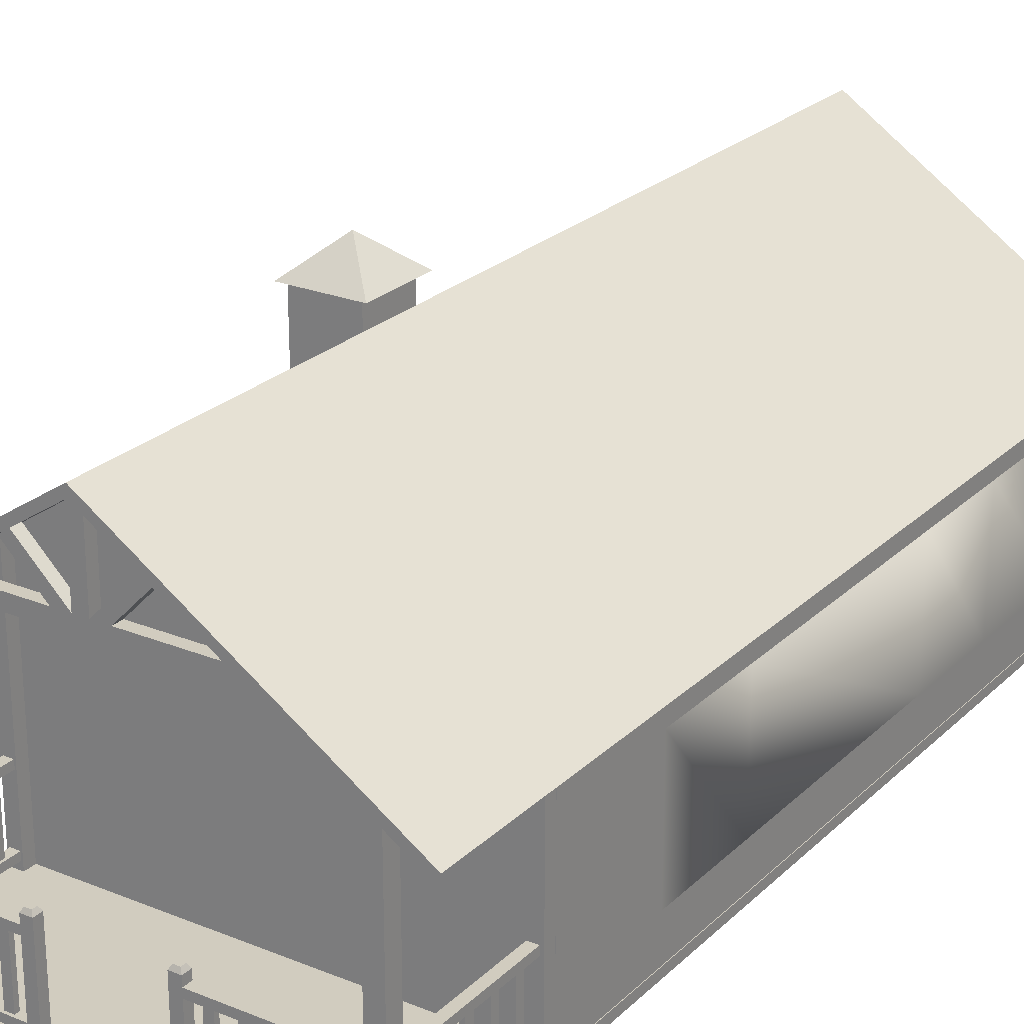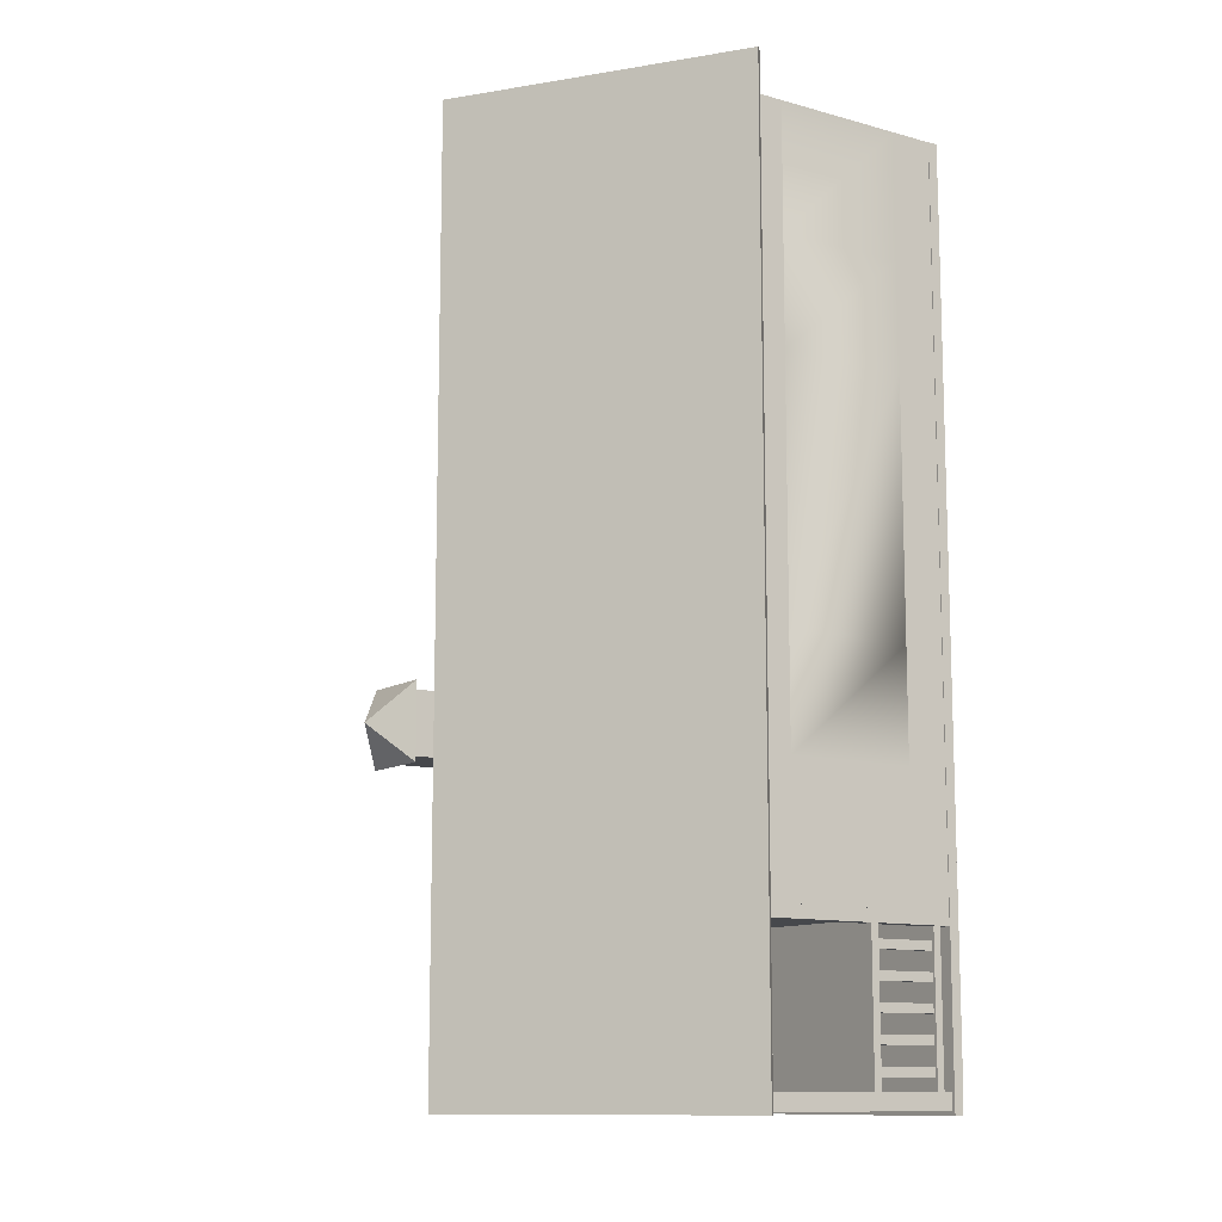
<metadata>
{"format":"obj","ext":"obj","renderer":"f3d","projection":"perspective","resolution":1024,"background":"white","views":[{"elev":24.2,"azim":-146.3,"up":"+Y"},{"elev":-11.3,"azim":-124.2,"up":"+Z"}]}
</metadata>
<code>
o Cottage_House
v -27.74 -0.8091 45.83
v 28.3 -0.8091 45.83
v 28.3 0.4159 45.83
v -27.74 0.4159 45.83
v 28.3 0.4159 -68.11
v -27.74 0.4159 -68.11
v 28.3 -0.8091 -68.11
v -27.74 -0.8091 -68.11
v -17.61 38.67 -65.8
v -15.12 40.42 -65.8
v -2.955 40.42 -65.8
v -2.955 38.67 -65.8
v -0.856 38.67 -65.8
v -0.856 40.42 -65.8
v 0.8397 40.42 -65.8
v 0.8397 38.67 -65.8
v 2.927 40.42 -65.8
v 2.927 38.67 -65.8
v -2.955 40.42 -67.15
v -15.12 40.42 -67.15
v -2.955 38.67 -67.15
v -17.61 38.67 -67.15
v -0.856 40.42 -67.15
v 0.8397 40.42 -67.15
v 0.8397 38.67 -67.15
v -0.856 38.67 -67.15
v 2.927 40.42 -67.15
v 2.927 38.67 -67.15
v 15.57 40.42 -65.8
v 15.57 40.42 -67.15
v 18.36 38.67 -67.15
v 18.36 38.67 -65.8
v -0.856 50.11 -65.8
v 0.8397 50.11 -65.8
v 0.8397 50.11 -67.15
v -0.856 50.11 -67.15
v 6.595 46.03 -65.8
v 8.311 45.61 -65.8
v 8.311 45.61 -67.15
v 6.595 46.03 -67.15
v -7.892 45.49 -65.8
v -6.443 45.99 -65.8
v -6.443 45.99 -67.15
v -7.892 45.49 -67.15
v 21.47 -2.505 42.61
v 26.12 -2.505 42.61
v 26.12 -0.8499 42.61
v 21.47 -0.8499 42.61
v 21.47 -0.8499 -66.3
v 26.12 -0.8499 -66.3
v 26.12 -2.505 -66.3
v 21.47 -2.505 -66.3
v -2.322 -2.505 42.61
v 2.325 -2.505 42.61
v 2.325 -0.8499 42.61
v -2.322 -0.8499 42.61
v -2.322 -0.8499 -66.3
v 2.325 -0.8499 -66.3
v 2.325 -2.505 -66.3
v -2.322 -2.505 -66.3
v -25.96 -2.505 42.61
v -21.31 -2.505 42.61
v -21.31 -0.8499 42.61
v -25.96 -0.8499 42.61
v -25.96 -0.8499 -66.3
v -21.31 -0.8499 -66.3
v -21.31 -2.505 -66.3
v -25.96 -2.505 -66.3
v 32.5 28.76 48.78
v 0.02771 50.07 48.78
v 0.02771 50.07 -67.81
v 32.5 28.76 -67.81
v 33.31 29.59 -67.81
v 0.0293 51.3 -67.81
v 0.0293 51.3 48.78
v 33.31 29.59 48.78
v -31.64 28.83 48.78
v -31.64 28.83 -67.81
v -32.45 29.67 -67.81
v -32.45 29.67 48.78
v 28.21 31.78 -45.71
v 6.636 45.78 -45.71
v 6.636 45 -45.71
v 6.631 34.95 -45.71
v 6.63 31.78 -45.71
v -27.61 31.78 -45.71
v -27.61 31.78 45.83
v -6.701 45.62 45.83
v 0.02901 50.07 45.83
v 0.02901 50.07 -45.71
v -6.679 45.63 -45.71
v -6.674 31.78 45.83
v -6.68 34.98 45.83
v -6.7 44.93 45.83
v 28.21 31.78 45.83
v 6.642 45.78 45.83
v -6.679 44.97 -45.71
v -6.673 31.78 -45.71
v -6.674 34.99 -45.71
v 5.081 36.13 -45.71
v 5.085 43.83 -45.71
v -5.123 43.81 -45.71
v -5.12 36.15 -45.71
v 6.642 44.99 45.83
v 6.637 31.78 45.83
v 6.638 34.96 45.83
v -5.125 36.14 45.83
v 5.086 36.13 45.83
v 5.089 43.82 45.83
v -5.14 43.77 45.83
v -6.67 7e-06 -45.71
v -6.67 5.8 -45.71
v -11.42 5.8 -45.71
v -23.1 5.8 -45.71
v -27.66 5.8 -45.71
v -27.66 7e-06 -45.71
v -6.67 5.8 45.83
v -27.66 5.8 45.83
v -27.66 -7e-06 45.83
v -6.67 -7e-06 45.83
v -27.66 5.8 -29.71
v -27.66 5.8 -15.75
v -27.66 5.8 16.19
v -27.66 5.8 29.86
v 28.16 5.8 29.86
v 28.16 5.8 45.83
v 28.16 -7e-06 45.83
v 28.16 7e-06 -45.71
v 28.16 5.8 -45.71
v 28.16 5.8 -29.71
v 28.16 5.8 -15.75
v 28.16 5.8 16.19
v 28.16 31.78 29.86
v 28.16 31.78 45.83
v 28.16 22.68 45.83
v 28.16 22.68 29.86
v 28.16 22.68 16.19
v 28.16 22.68 -15.75
v 28.16 22.68 -29.71
v 28.16 22.68 -45.71
v 28.16 31.78 -45.71
v 28.16 31.78 -29.71
v 28.16 31.78 -15.75
v 28.16 31.78 16.19
v -27.66 31.78 45.83
v -27.66 22.68 45.83
v -6.67 22.68 45.83
v 6.644 22.68 45.83
v -27.66 22.68 29.86
v -27.66 22.68 16.19
v -27.66 22.68 -15.75
v -27.66 22.68 -29.71
v -27.66 22.68 -45.71
v -27.66 31.78 -45.71
v -27.66 31.78 -29.71
v -27.66 31.78 -15.75
v -27.66 31.78 16.19
v -27.66 31.78 29.86
v -23.1 22.68 -45.71
v -11.42 22.68 -45.71
v -6.67 22.68 -45.71
v 6.644 22.68 -45.71
v 11.66 22.68 -45.71
v 23.16 22.68 -45.71
v 23.16 5.8 -45.71
v 11.66 5.8 -45.71
v 6.644 5.8 -45.71
v 6.644 7e-06 -45.71
v 6.644 5.8 45.83
v 6.644 -7e-06 45.83
v 27.86 10.47 -65.54
v 26.63 10.47 -65.54
v 26.63 10.47 -47.24
v 27.86 10.47 -47.24
v 26.63 11.47 -65.54
v 26.63 11.47 -47.24
v 27.86 11.47 -65.54
v 27.86 11.47 -47.24
v 27.86 1.436 -65.54
v 26.63 1.436 -65.54
v 26.63 1.436 -47.24
v 27.86 1.436 -47.24
v 26.63 2.404 -65.54
v 26.63 2.404 -47.24
v 27.86 2.404 -65.54
v 27.86 2.404 -47.24
v 27.57 2.303 -63.88
v 27.57 2.303 -62.77
v 27.57 10.59 -62.77
v 27.57 10.59 -63.88
v 26.96 10.59 -63.88
v 26.96 10.59 -62.77
v 26.96 2.303 -62.77
v 26.96 2.303 -63.88
v 27.57 2.303 -60.43
v 27.57 2.303 -59.31
v 27.57 10.59 -59.31
v 27.57 10.59 -60.43
v 26.96 10.59 -60.43
v 26.96 10.59 -59.31
v 26.96 2.303 -59.31
v 26.96 2.303 -60.43
v 27.57 2.303 -56.97
v 27.57 2.303 -55.85
v 27.57 10.59 -55.85
v 27.57 10.59 -56.97
v 26.96 10.59 -56.97
v 26.96 10.59 -55.85
v 26.96 2.303 -55.85
v 26.96 2.303 -56.97
v 27.57 2.303 -53.51
v 27.57 2.303 -52.39
v 27.57 10.59 -52.39
v 27.57 10.59 -53.51
v 26.96 10.59 -53.51
v 26.96 10.59 -52.39
v 26.96 2.303 -52.39
v 26.96 2.303 -53.51
v 27.57 2.303 -50.05
v 27.57 2.303 -48.93
v 27.57 10.59 -48.93
v 27.57 10.59 -50.05
v 26.96 10.59 -50.05
v 26.96 10.59 -48.93
v 26.96 2.303 -48.93
v 26.96 2.303 -50.05
v 6.772 0.1654 -66.04
v 8.154 0.1654 -66.04
v 8.154 1.436 -66.04
v 8.154 2.404 -66.04
v 8.154 10.47 -66.04
v 8.154 11.47 -66.04
v 8.154 12.54 -66.04
v 6.772 12.54 -66.04
v 7.072 13.06 -66.31
v 7.072 13.06 -67
v 7.855 13.06 -67
v 7.855 13.06 -66.31
v 8.154 1.436 -67.27
v 8.154 2.404 -67.27
v 8.154 10.47 -67.27
v 8.154 11.47 -67.27
v 8.154 12.54 -67.27
v 6.772 12.54 -67.27
v 6.772 0.1654 -67.27
v 8.154 0.1654 -67.27
v 26.14 10.47 -66.04
v 26.14 10.47 -67.27
v 26.14 11.47 -67.27
v 26.14 11.47 -66.04
v 26.14 1.436 -66.04
v 26.14 1.436 -67.27
v 26.14 2.404 -67.27
v 26.14 2.404 -66.04
v 9.777 2.303 -66.33
v 9.777 10.59 -66.33
v 10.87 10.59 -66.33
v 10.87 2.303 -66.33
v 9.777 10.59 -66.94
v 9.777 2.303 -66.94
v 10.87 2.303 -66.94
v 10.87 10.59 -66.94
v 13.18 2.303 -66.33
v 13.18 10.59 -66.33
v 14.27 10.59 -66.33
v 14.27 2.303 -66.33
v 13.18 10.59 -66.94
v 13.18 2.303 -66.94
v 14.27 2.303 -66.94
v 14.27 10.59 -66.94
v 16.58 2.303 -66.33
v 16.58 10.59 -66.33
v 17.67 10.59 -66.33
v 17.67 2.303 -66.33
v 16.58 10.59 -66.94
v 16.58 2.303 -66.94
v 17.67 2.303 -66.94
v 17.67 10.59 -66.94
v 19.98 2.303 -66.33
v 19.98 10.59 -66.33
v 21.07 10.59 -66.33
v 21.07 2.303 -66.33
v 19.98 10.59 -66.94
v 19.98 2.303 -66.94
v 21.07 2.303 -66.94
v 21.07 10.59 -66.94
v 23.38 2.303 -66.33
v 23.38 10.59 -66.33
v 24.47 10.59 -66.33
v 24.47 2.303 -66.33
v 23.38 10.59 -66.94
v 23.38 2.303 -66.94
v 24.47 2.303 -66.94
v 24.47 10.59 -66.94
v -6.698 0.1654 -66.04
v -6.698 12.54 -66.04
v -8.079 12.54 -66.04
v -8.079 11.47 -66.04
v -8.079 10.47 -66.04
v -8.079 2.404 -66.04
v -8.079 1.436 -66.04
v -8.079 0.1654 -66.04
v -6.997 13.06 -66.31
v -7.78 13.06 -66.31
v -7.78 13.06 -67
v -6.997 13.06 -67
v -8.079 1.436 -67.27
v -8.079 0.1654 -67.27
v -6.698 0.1654 -67.27
v -6.698 12.54 -67.27
v -8.079 12.54 -67.27
v -8.079 11.47 -67.27
v -8.079 10.47 -67.27
v -8.079 2.404 -67.27
v -26.06 10.47 -67.27
v -26.06 10.47 -66.04
v -26.06 11.47 -67.27
v -26.06 11.47 -66.04
v -26.06 1.436 -67.27
v -26.06 1.436 -66.04
v -26.06 2.404 -67.27
v -26.06 2.404 -66.04
v -9.702 2.303 -66.33
v -10.8 2.303 -66.33
v -10.8 10.59 -66.33
v -9.702 10.59 -66.33
v -9.702 10.59 -66.94
v -10.8 10.59 -66.94
v -10.8 2.303 -66.94
v -9.702 2.303 -66.94
v -13.1 2.303 -66.33
v -14.2 2.303 -66.33
v -14.2 10.59 -66.33
v -13.1 10.59 -66.33
v -13.1 10.59 -66.94
v -14.2 10.59 -66.94
v -14.2 2.303 -66.94
v -13.1 2.303 -66.94
v -16.5 2.303 -66.33
v -17.6 2.303 -66.33
v -17.6 10.59 -66.33
v -16.5 10.59 -66.33
v -16.5 10.59 -66.94
v -17.6 10.59 -66.94
v -17.6 2.303 -66.94
v -16.5 2.303 -66.94
v -19.9 2.303 -66.33
v -21 2.303 -66.33
v -21 10.59 -66.33
v -19.9 10.59 -66.33
v -19.9 10.59 -66.94
v -21 10.59 -66.94
v -21 2.303 -66.94
v -19.9 2.303 -66.94
v -23.3 2.303 -66.33
v -24.4 2.303 -66.33
v -24.4 10.59 -66.33
v -23.3 10.59 -66.33
v -23.3 10.59 -66.94
v -24.4 10.59 -66.94
v -24.4 2.303 -66.94
v -23.3 2.303 -66.94
v -26 10.47 -65.54
v -27.23 10.47 -65.54
v -27.23 10.47 -47.24
v -26 10.47 -47.24
v -27.23 11.47 -65.54
v -27.23 11.47 -47.24
v -26 11.47 -65.54
v -26 11.47 -47.24
v -26 1.436 -65.54
v -27.23 1.436 -65.54
v -27.23 1.436 -47.24
v -26 1.436 -47.24
v -27.23 2.404 -65.54
v -27.23 2.404 -47.24
v -26 2.404 -65.54
v -26 2.404 -47.24
v -26.29 2.303 -63.88
v -26.29 2.303 -62.77
v -26.29 10.59 -62.77
v -26.29 10.59 -63.88
v -26.9 10.59 -63.88
v -26.9 10.59 -62.77
v -26.9 2.303 -62.77
v -26.9 2.303 -63.88
v -26.29 2.303 -60.43
v -26.29 2.303 -59.31
v -26.29 10.59 -59.31
v -26.29 10.59 -60.43
v -26.9 10.59 -60.43
v -26.9 10.59 -59.31
v -26.9 2.303 -59.31
v -26.9 2.303 -60.43
v -26.29 2.303 -56.97
v -26.29 2.303 -55.85
v -26.29 10.59 -55.85
v -26.29 10.59 -56.97
v -26.9 10.59 -56.97
v -26.9 10.59 -55.85
v -26.9 2.303 -55.85
v -26.9 2.303 -56.97
v -26.29 2.303 -53.51
v -26.29 2.303 -52.39
v -26.29 10.59 -52.39
v -26.29 10.59 -53.51
v -26.9 10.59 -53.51
v -26.9 10.59 -52.39
v -26.9 2.303 -52.39
v -26.9 2.303 -53.51
v -26.29 2.303 -50.05
v -26.29 2.303 -48.93
v -26.29 10.59 -48.93
v -26.29 10.59 -50.05
v -26.9 10.59 -50.05
v -26.9 10.59 -48.93
v -26.9 2.303 -48.93
v -26.9 2.303 -50.05
v 26 0.4107 -65.46
v 28.04 0.4107 -65.46
v 28.04 31.9 -65.46
v 26 33.19 -65.46
v 26 33.19 -67.54
v 26 0.4107 -67.54
v 28.04 0.4107 -67.54
v 28.04 31.9 -67.54
v -25.24 0.4107 -67.54
v -27.27 0.4107 -67.54
v -27.27 31.9 -67.54
v -25.24 33.19 -67.54
v -25.24 33.19 -65.46
v -25.24 0.4107 -65.46
v -27.27 0.4107 -65.46
v -27.27 31.9 -65.46
v 26.43 32.75 -47.29
v 26.43 0.1847 -47.29
v 28.2 0.1847 -47.29
v 28.2 31.71 -47.29
v 28.2 0.1847 -45.69
v 28.2 31.71 -45.69
v 26.43 0.1847 -45.69
v 26.43 32.75 -45.69
v -25.88 0.1847 -47.29
v -27.65 0.1847 -47.29
v -27.65 31.71 -47.29
v -25.88 32.75 -47.29
v -27.65 0.1847 -45.69
v -27.65 31.71 -45.69
v -25.88 0.1847 -45.69
v -25.88 32.75 -45.69
v 2.334 49.69 -21.13
v 9.929 44.67 -21.13
v 9.929 53.14 -21.13
v 2.334 53.14 -21.13
v 2.334 53.14 -28.69
v 2.334 49.69 -28.69
v 9.929 44.67 -28.69
v 9.929 53.14 -28.69
v 1.333 52.79 -29.51
v 1.333 52.79 -20.19
v 5.996 56.8 -24.85
v 10.66 52.79 -20.19
v 10.66 52.79 -29.51
f 2 3 4
f 3 5 6
f 5 7 8
f 1 8 7
f 7 5 3
f 1 4 6
f 11 19 20
f 29 30 27
f 24 35 34
f 14 33 36
f 27 39 38
f 15 37 40
f 23 43 42
f 11 41 44
f 46 47 48
f 50 51 52
f 51 46 45
f 51 50 47
f 45 48 49
f 54 55 56
f 58 59 60
f 59 54 53
f 59 58 55
f 53 56 57
f 62 63 64
f 66 67 68
f 67 62 61
f 67 66 63
f 61 64 65
f 69 70 71
f 72 73 74
f 74 75 76
f 75 70 69
f 69 72 73
f 77 78 71
f 74 79 78
f 79 80 75
f 75 80 77
f 80 79 78
f 172 173 174
f 172 175 176
f 177 178 176
f 178 174 171
f 180 181 182
f 183 184 181
f 185 186 184
f 186 182 179
f 188 189 190
f 192 193 194
f 193 192 189
f 187 190 191
f 196 197 198
f 200 201 202
f 201 200 197
f 195 198 199
f 204 205 206
f 208 209 210
f 209 208 205
f 203 206 207
f 212 213 214
f 216 217 218
f 217 216 213
f 211 214 215
f 220 221 222
f 224 225 226
f 225 224 221
f 219 222 223
f 236 237 238
f 229 239 246
f 244 234 227
f 233 238 235
f 238 237 243
f 237 236 244
f 236 235 234
f 233 243 242
f 231 241 240
f 247 248 241
f 249 250 232
f 251 252 239
f 253 254 230
f 256 257 258
f 260 261 262
f 257 262 261
f 259 256 255
f 264 265 266
f 268 269 270
f 265 270 269
f 267 264 263
f 272 273 274
f 276 277 278
f 273 278 277
f 275 272 271
f 280 281 282
f 284 285 286
f 281 286 285
f 283 280 279
f 288 289 290
f 292 293 294
f 289 294 293
f 291 288 287
f 304 305 306
f 302 308 307
f 295 296 310
f 303 304 297
f 311 305 304
f 311 310 306
f 296 303 306
f 312 311 297
f 314 313 299
f 313 315 316
f 298 318 317
f 307 319 320
f 300 322 321
f 324 325 326
f 328 329 330
f 329 328 325
f 323 326 327
f 332 333 334
f 336 337 338
f 337 336 333
f 331 334 335
f 340 341 342
f 344 345 346
f 345 344 341
f 339 342 343
f 348 349 350
f 352 353 354
f 353 352 349
f 347 350 351
f 356 357 358
f 360 361 362
f 361 360 357
f 355 358 359
f 364 365 366
f 364 367 368
f 369 370 368
f 370 366 363
f 372 373 374
f 375 376 373
f 377 378 376
f 378 374 371
f 380 381 382
f 384 385 386
f 385 384 381
f 379 382 383
f 388 389 390
f 392 393 394
f 393 392 389
f 387 390 391
f 396 397 398
f 400 401 402
f 401 400 397
f 395 398 399
f 404 405 406
f 408 409 410
f 409 408 405
f 403 406 407
f 412 413 414
f 416 417 418
f 417 416 413
f 411 414 415
f 420 421 422
f 423 424 425
f 425 426 421
f 419 422 423
f 428 429 430
f 431 432 433
f 433 434 429
f 427 430 431
f 435 436 437
f 437 438 440
f 436 441 442
f 444 445 446
f 447 448 445
f 443 446 450
f 452 453 454
f 455 456 457
f 457 458 453
f 456 451 454
f 459 460 461
f 460 462 461
f 462 463 461
f 463 459 461
f 87 88 89
f 82 90 89
f 1 2 4
f 4 3 6
f 6 5 8
f 2 1 7
f 2 7 3
f 8 1 6
f 10 11 20
f 17 29 27
f 15 24 34
f 23 14 36
f 17 27 38
f 24 15 40
f 14 23 42
f 19 11 44
f 45 46 48
f 49 50 52
f 52 51 45
f 46 51 47
f 52 45 49
f 53 54 56
f 57 58 60
f 60 59 53
f 54 59 55
f 60 53 57
f 61 62 64
f 65 66 68
f 68 67 61
f 62 67 63
f 68 61 65
f 72 69 71
f 71 72 74
f 73 74 76
f 76 75 69
f 76 69 73
f 70 77 71
f 71 74 78
f 74 79 75
f 70 75 77
f 77 80 78
f 171 172 174
f 173 172 176
f 175 177 176
f 177 178 171
f 179 180 182
f 180 183 181
f 183 185 184
f 185 186 179
f 187 188 190
f 191 192 194
f 188 193 189
f 194 187 191
f 195 196 198
f 199 200 202
f 196 201 197
f 202 195 199
f 203 204 206
f 207 208 210
f 204 209 205
f 210 203 207
f 211 212 214
f 215 216 218
f 212 217 213
f 218 211 215
f 219 220 222
f 223 224 226
f 220 225 221
f 226 219 223
f 235 236 238
f 228 229 246
f 245 244 227
f 234 233 235
f 233 238 243
f 243 237 244
f 244 236 234
f 232 233 242
f 230 231 240
f 231 247 241
f 242 249 232
f 229 251 239
f 240 253 230
f 255 256 258
f 259 260 262
f 258 257 261
f 260 259 255
f 263 264 266
f 267 268 270
f 266 265 269
f 268 267 263
f 271 272 274
f 275 276 278
f 274 273 277
f 276 275 271
f 279 280 282
f 283 284 286
f 282 281 285
f 284 283 279
f 287 288 290
f 291 292 294
f 290 289 293
f 292 291 287
f 303 304 306
f 301 302 307
f 309 295 310
f 296 303 297
f 297 311 304
f 305 311 306
f 310 296 306
f 298 312 297
f 300 314 299
f 299 313 316
f 312 298 317
f 301 307 320
f 314 300 321
f 323 324 326
f 327 328 330
f 324 329 325
f 330 323 327
f 331 332 334
f 335 336 338
f 332 337 333
f 338 331 335
f 339 340 342
f 343 344 346
f 340 345 341
f 346 339 343
f 347 348 350
f 351 352 354
f 348 353 349
f 354 347 351
f 355 356 358
f 359 360 362
f 356 361 357
f 362 355 359
f 363 364 366
f 365 364 368
f 367 369 368
f 369 370 363
f 371 372 374
f 372 375 373
f 375 377 376
f 377 378 371
f 379 380 382
f 383 384 386
f 380 385 381
f 386 379 383
f 387 388 390
f 391 392 394
f 388 393 389
f 394 387 391
f 395 396 398
f 399 400 402
f 396 401 397
f 402 395 399
f 403 404 406
f 407 408 410
f 404 409 405
f 410 403 407
f 411 412 414
f 415 416 418
f 412 417 413
f 418 411 415
f 419 420 422
f 426 423 425
f 420 425 421
f 424 419 423
f 427 428 430
f 434 431 433
f 428 433 429
f 432 427 431
f 438 435 437
f 439 437 440
f 435 436 442
f 443 444 446
f 444 447 445
f 449 443 450
f 451 452 454
f 458 455 457
f 452 457 453
f 455 456 454
f 89 90 91
f 91 86 87
f 96 95 81
f 87 89 91
f 96 82 89
f 96 81 82
f 9 10 11
f 14 15 16
f 15 17 18
f 19 21 22
f 24 25 26
f 27 28 25
f 21 12 9
f 25 16 13
f 28 18 16
f 19 23 26
f 21 26 13
f 14 13 12
f 27 30 31
f 28 31 32
f 17 29 32
f 14 33 34
f 23 36 35
f 15 37 38
f 24 40 39
f 41 42 14
f 23 19 44
f 100 101 102
f 85 84 99
f 105 106 93
f 107 108 109
f 84 100 103
f 103 102 97
f 102 101 83
f 83 101 100
f 106 108 107
f 104 109 108
f 104 94 110
f 94 93 107
f 118 119 120
f 169 170 127
f 125 136 135
f 148 169 126
f 146 118 117
f 149 146 118
f 153 115 114
f 162 167 166
f 129 140 164
f 163 166 165
f 161 160 113
f 160 159 114
f 115 153 152
f 130 129 140
f 152 151 122
f 138 131 130
f 151 150 123
f 132 131 138
f 150 149 124
f 125 132 137
f 248 249 242
f 231 247 250
f 252 253 240
f 229 251 254
f 312 317 315
f 318 316 299
f 314 321 319
f 322 320 301
f 242 243 244
f 97 91 86
f 83 82 90
f 104 96 89
f 145 146 147
f 94 88 87
f 227 228 229
f 167 168 166
f 128 129 130
f 121 122 123
f 111 112 113
f 140 141 142
f 156 157 152
f 163 141 162
f 314 309 310
f 84 85 81
f 169 148 147
f 296 299 300
f 112 111 168
f 106 105 95
f 12 9 11
f 13 14 16
f 16 15 18
f 20 19 22
f 23 24 26
f 24 27 25
f 22 21 9
f 26 25 13
f 25 28 16
f 21 19 26
f 12 21 13
f 11 14 12
f 28 27 31
f 18 28 32
f 18 17 32
f 15 14 34
f 24 23 35
f 17 15 38
f 27 24 39
f 11 41 14
f 43 23 44
f 103 100 102
f 98 85 99
f 92 105 93
f 110 107 109
f 99 84 103
f 99 103 97
f 97 102 83
f 84 83 100
f 93 106 107
f 106 104 108
f 109 104 110
f 110 94 107
f 117 118 120
f 126 169 127
f 126 125 135
f 135 148 126
f 147 146 117
f 124 149 118
f 159 153 114
f 163 162 166
f 165 129 164
f 164 163 165
f 112 161 113
f 113 160 114
f 121 115 152
f 139 130 140
f 121 152 122
f 139 138 130
f 122 151 123
f 137 132 138
f 123 150 124
f 136 125 137
f 241 248 242
f 232 231 250
f 239 252 240
f 230 229 254
f 313 312 315
f 298 318 299
f 307 314 319
f 300 322 301
f 242 244 241
f 240 245 239
f 83 90 97
f 86 98 99
f 245 246 239
f 240 244 245
f 244 240 241
f 99 97 86
f 87 92 93
f 90 91 97
f 104 89 94
f 89 88 94
f 135 134 148
f 147 148 145
f 148 134 145
f 93 94 87
f 232 233 234
f 232 234 231
f 230 227 229
f 234 230 231
f 230 234 227
f 165 166 128
f 128 129 165
f 125 126 127
f 121 123 116
f 166 168 128
f 132 125 127
f 128 130 131
f 131 132 127
f 116 115 121
f 128 131 127
f 118 119 124
f 113 114 116
f 114 115 116
f 123 119 116
f 119 123 124
f 143 144 133
f 134 135 136
f 111 113 116
f 133 134 136
f 139 142 138
f 133 136 137
f 142 143 133
f 150 151 152
f 138 142 133
f 139 140 142
f 146 149 150
f 137 138 133
f 158 145 146
f 158 146 157
f 156 152 155
f 152 153 154
f 146 150 152
f 157 146 152
f 160 154 159
f 162 154 161
f 152 154 155
f 154 160 161
f 164 140 141
f 313 310 312
f 163 164 141
f 154 153 159
f 162 141 154
f 81 82 83
f 307 308 309
f 307 309 314
f 117 120 170
f 310 311 312
f 313 314 310
f 83 84 81
f 117 169 147
f 299 296 298
f 301 302 295
f 117 170 169
f 300 301 295
f 112 167 161
f 295 296 300
f 296 297 298
f 95 96 104
f 167 162 161
f 112 168 167
f 106 95 104
o Cube
v 1 -1 -1
v 1 -1 1
v -1 -1 1
v -1 -1 -1
v 1 1 -1
v 1 1 1
v -1 1 1
v -1 1 -1
f 465 466 467
f 471 470 469
f 464 468 469
f 465 469 470
f 470 471 467
f 464 467 471
f 464 465 467
f 468 471 469
f 465 464 469
f 466 465 470
f 466 470 467
f 468 464 471

</code>
